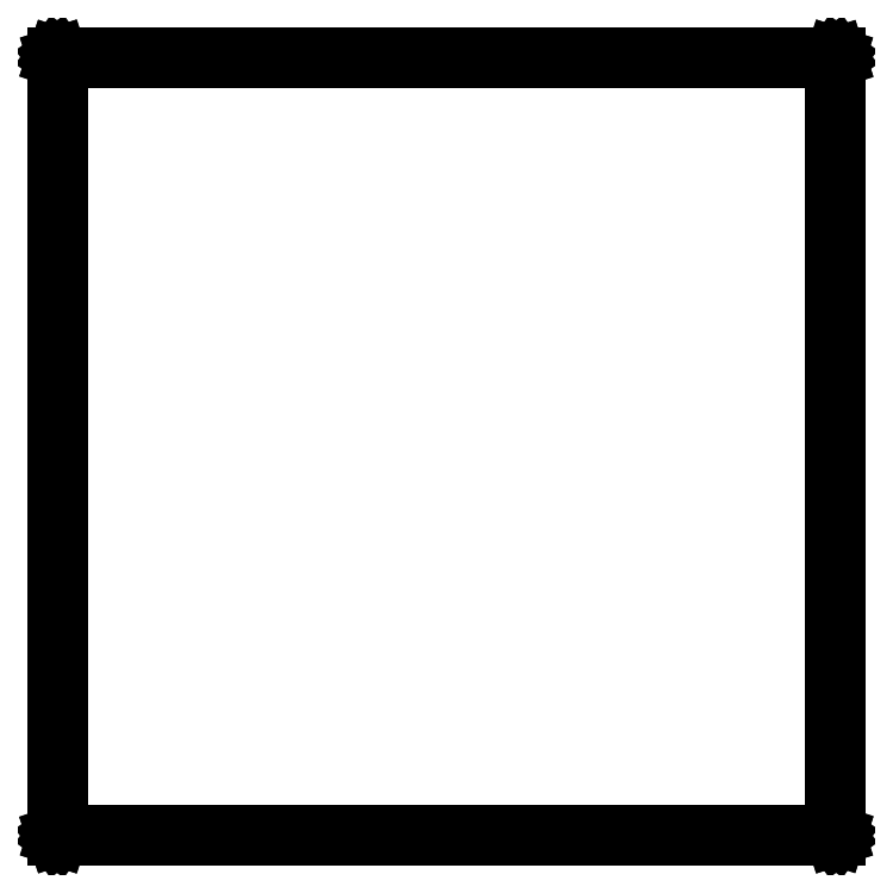
<metadata>
{"format":"dxf","ext":"dxf","renderer":"ezdxf+matplotlib","layout":"modelspace","background":"white","min_lineweight":24,"dpi":150}
</metadata>
<code>
0
SECTION
2
ENTITIES
0
LINE
8
BLACK
10
7.696
20
-1.75
11
7.697
21
-1.75
0
LINE
8
BLACK
10
7.697
20
-1.75
11
7.697
21
-1.75
0
LINE
8
BLACK
10
7.697
20
-1.75
11
7.698
21
-1.75
0
LINE
8
BLACK
10
7.698
20
-1.75
11
7.698
21
-1.751
0
LINE
8
BLACK
10
7.698
20
-1.751
11
7.699
21
-1.751
0
LINE
8
BLACK
10
7.699
20
-1.751
11
7.699
21
-1.752
0
LINE
8
BLACK
10
7.699
20
-1.752
11
7.699
21
-1.752
0
LINE
8
BLACK
10
7.699
20
-1.752
11
7.699
21
-1.753
0
LINE
8
BLACK
10
7.699
20
-1.753
11
7.699
21
-1.753
0
LINE
8
BLACK
10
7.699
20
-1.753
11
7.699
21
-5.333
0
LINE
8
BLACK
10
7.699
20
-5.333
11
7.699
21
-5.334
0
LINE
8
BLACK
10
7.699
20
-5.334
11
7.699
21
-5.335
0
LINE
8
BLACK
10
7.699
20
-5.335
11
7.699
21
-5.335
0
LINE
8
BLACK
10
7.699
20
-5.335
11
7.699
21
-5.336
0
LINE
8
BLACK
10
7.699
20
-5.336
11
7.698
21
-5.336
0
LINE
8
BLACK
10
7.698
20
-5.336
11
7.698
21
-5.336
0
LINE
8
BLACK
10
7.698
20
-5.336
11
7.697
21
-5.337
0
LINE
8
BLACK
10
7.697
20
-5.337
11
7.697
21
-5.337
0
LINE
8
BLACK
10
7.697
20
-5.337
11
7.696
21
-5.337
0
LINE
8
BLACK
10
7.696
20
-5.337
11
7.696
21
-5.337
0
LINE
8
BLACK
10
7.696
20
-5.337
11
4.116
21
-5.337
0
LINE
8
BLACK
10
4.116
20
-5.337
11
4.115
21
-5.337
0
LINE
8
BLACK
10
4.115
20
-5.337
11
4.114
21
-5.337
0
LINE
8
BLACK
10
4.114
20
-5.337
11
4.114
21
-5.337
0
LINE
8
BLACK
10
4.114
20
-5.337
11
4.113
21
-5.336
0
LINE
8
BLACK
10
4.113
20
-5.336
11
4.113
21
-5.336
0
LINE
8
BLACK
10
4.113
20
-5.336
11
4.112
21
-5.336
0
LINE
8
BLACK
10
4.112
20
-5.336
11
4.112
21
-5.335
0
LINE
8
BLACK
10
4.112
20
-5.335
11
4.112
21
-5.335
0
LINE
8
BLACK
10
4.112
20
-5.335
11
4.112
21
-5.334
0
LINE
8
BLACK
10
4.112
20
-5.334
11
4.112
21
-5.333
0
LINE
8
BLACK
10
4.112
20
-5.333
11
4.112
21
-1.753
0
LINE
8
BLACK
10
4.112
20
-1.753
11
4.112
21
-1.753
0
LINE
8
BLACK
10
4.112
20
-1.753
11
4.112
21
-1.752
0
LINE
8
BLACK
10
4.112
20
-1.752
11
4.112
21
-1.752
0
LINE
8
BLACK
10
4.112
20
-1.752
11
4.112
21
-1.751
0
LINE
8
BLACK
10
4.112
20
-1.751
11
4.113
21
-1.751
0
LINE
8
BLACK
10
4.113
20
-1.751
11
4.113
21
-1.75
0
LINE
8
BLACK
10
4.113
20
-1.75
11
4.114
21
-1.75
0
LINE
8
BLACK
10
4.114
20
-1.75
11
4.114
21
-1.75
0
LINE
8
BLACK
10
4.114
20
-1.75
11
4.115
21
-1.75
0
LINE
8
BLACK
10
4.115
20
-1.75
11
4.116
21
-1.749
0
LINE
8
BLACK
10
4.116
20
-1.749
11
7.696
21
-1.749
0
LINE
8
BLACK
10
7.696
20
-1.749
11
7.696
21
-1.75
0
LINE
8
BLACK
10
4.119
20
-1.757
11
4.119
21
-5.329
0
LINE
8
BLACK
10
4.119
20
-5.329
11
7.692
21
-5.329
0
LINE
8
BLACK
10
7.692
20
-5.329
11
7.692
21
-1.757
0
LINE
8
BLACK
10
7.692
20
-1.757
11
4.119
21
-1.757
0
ENDSEC
0
EOF

</code>
